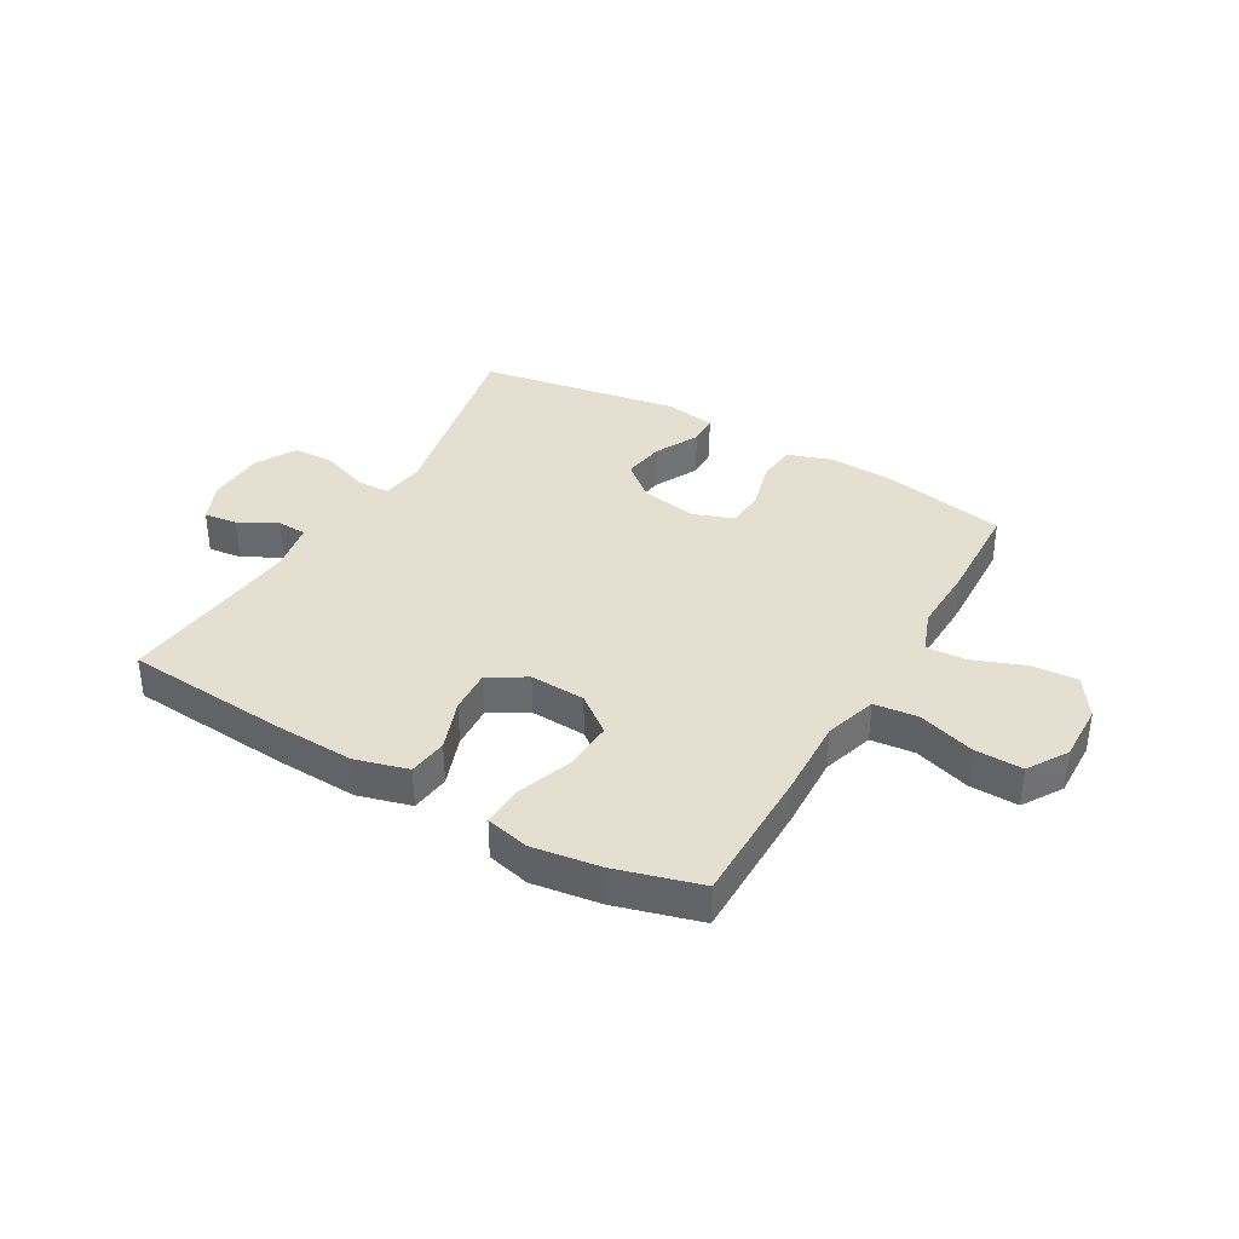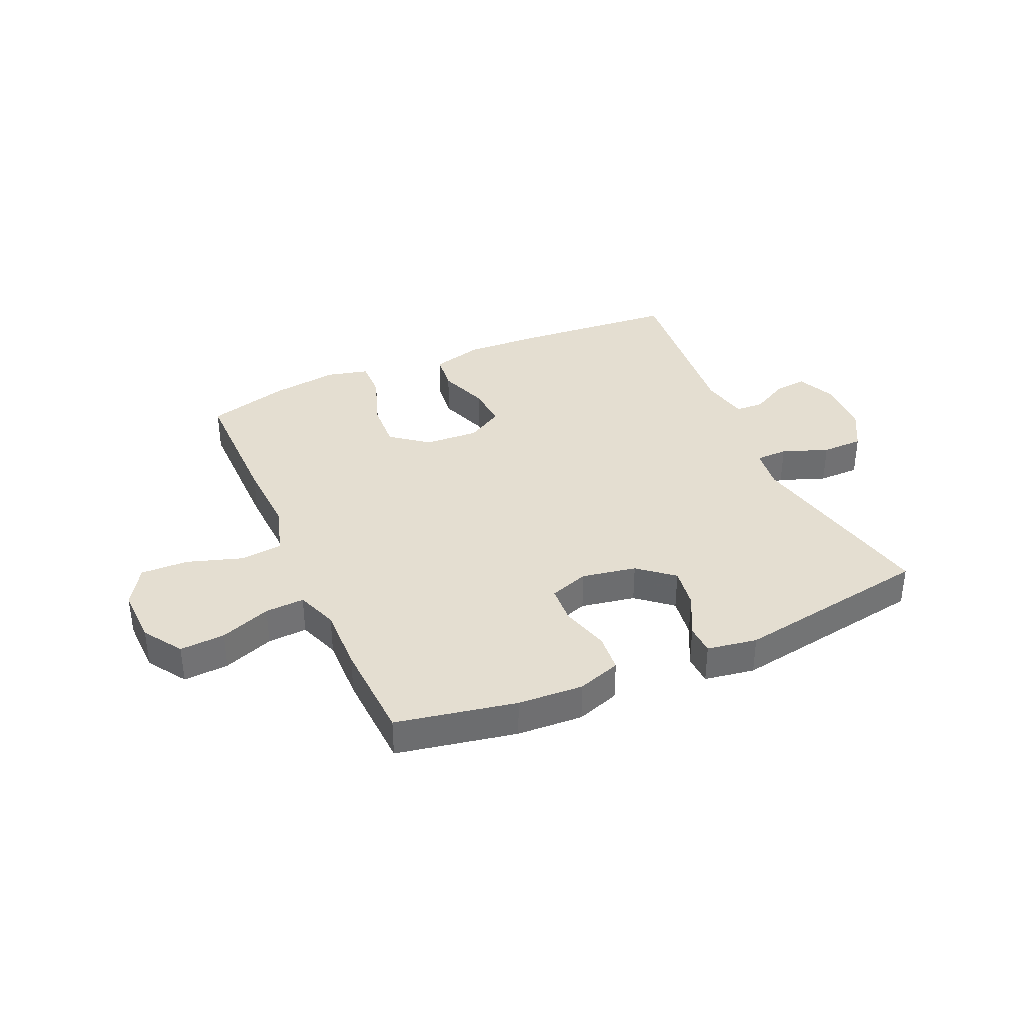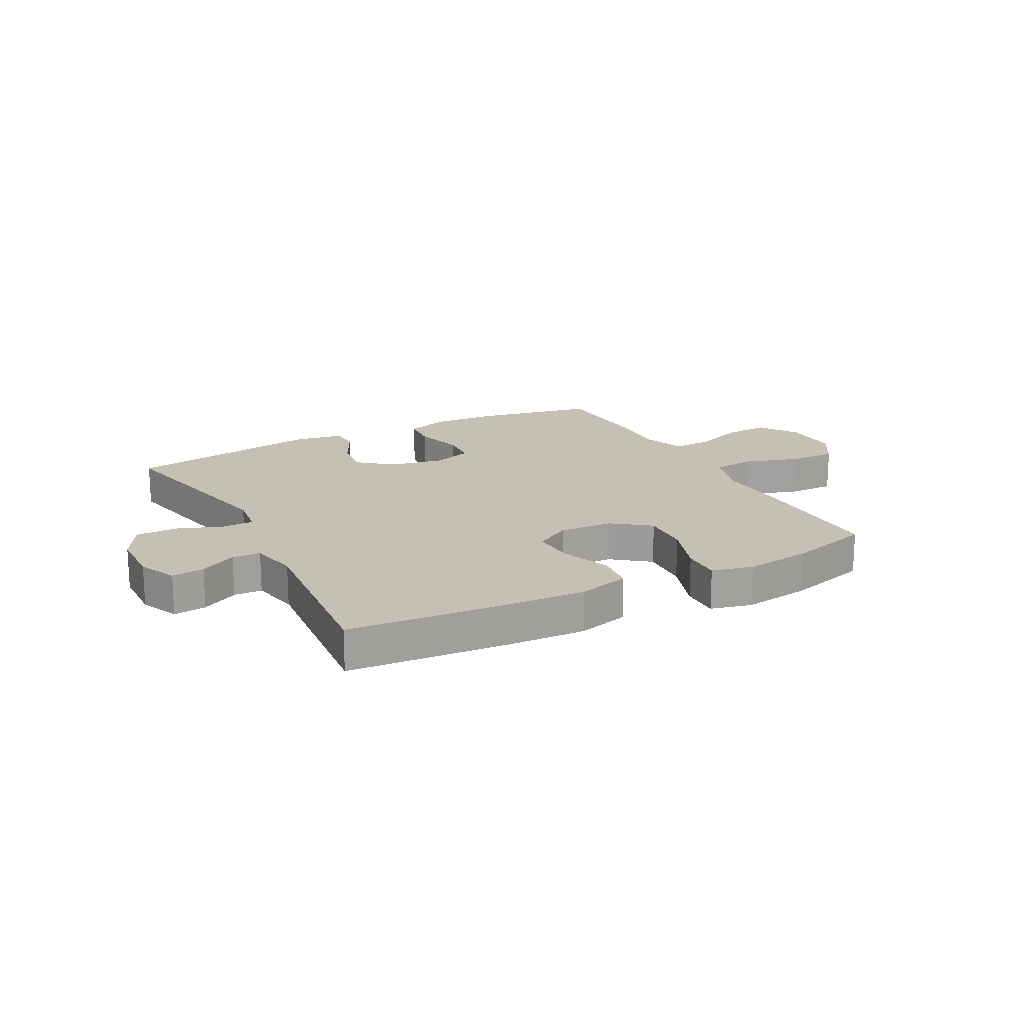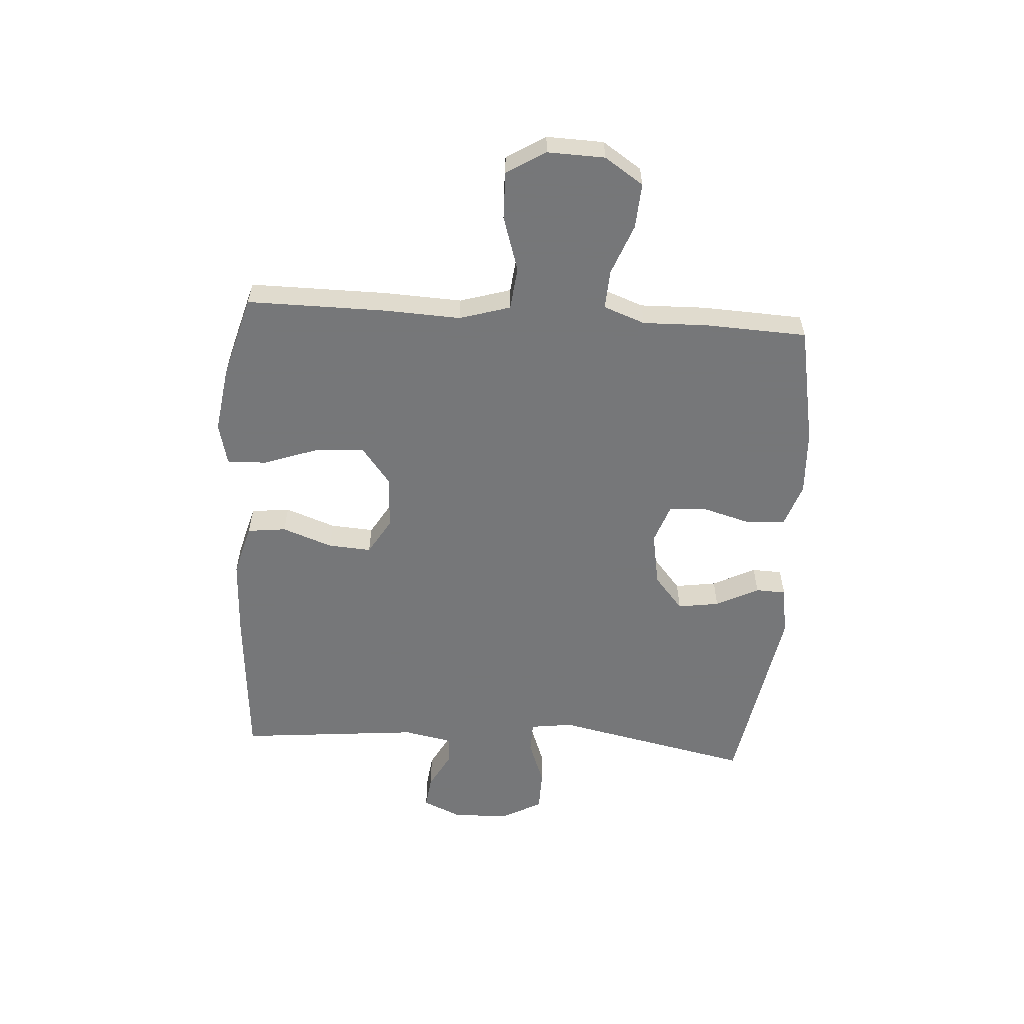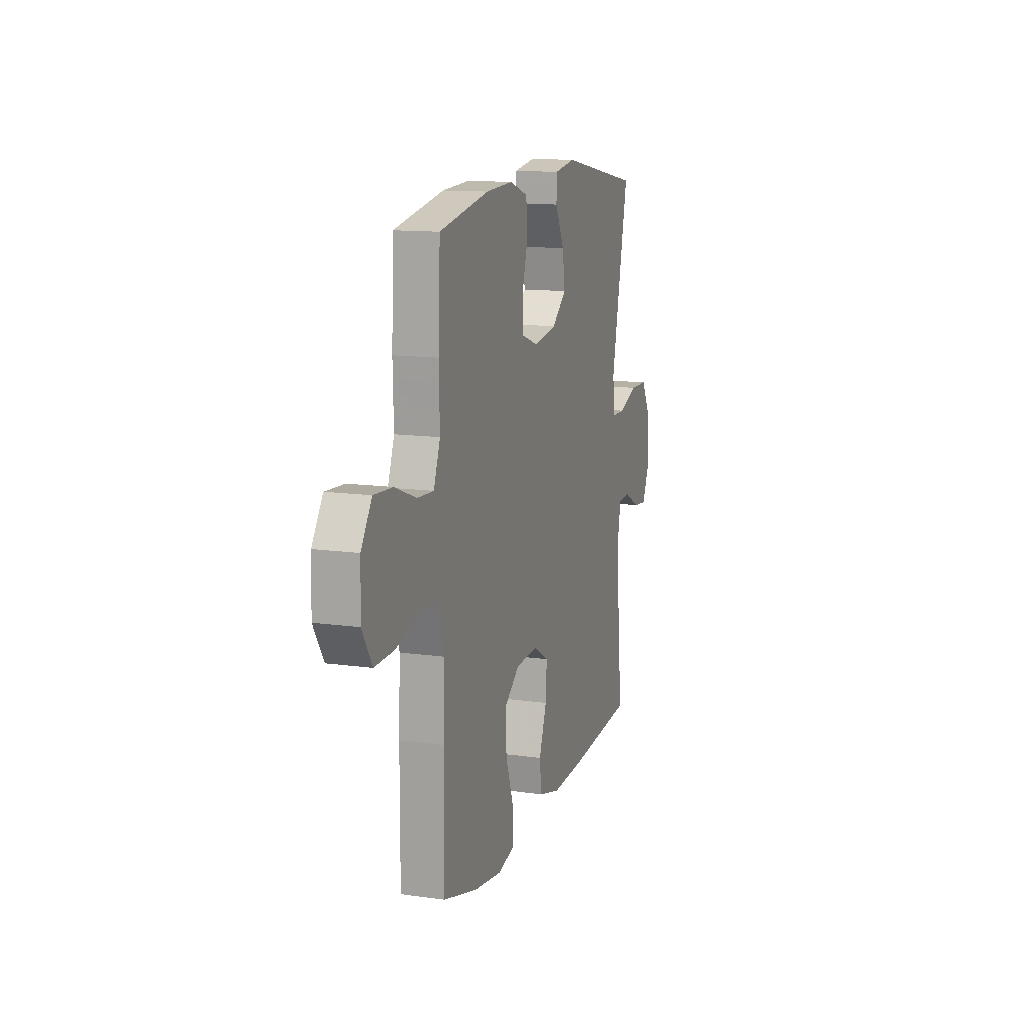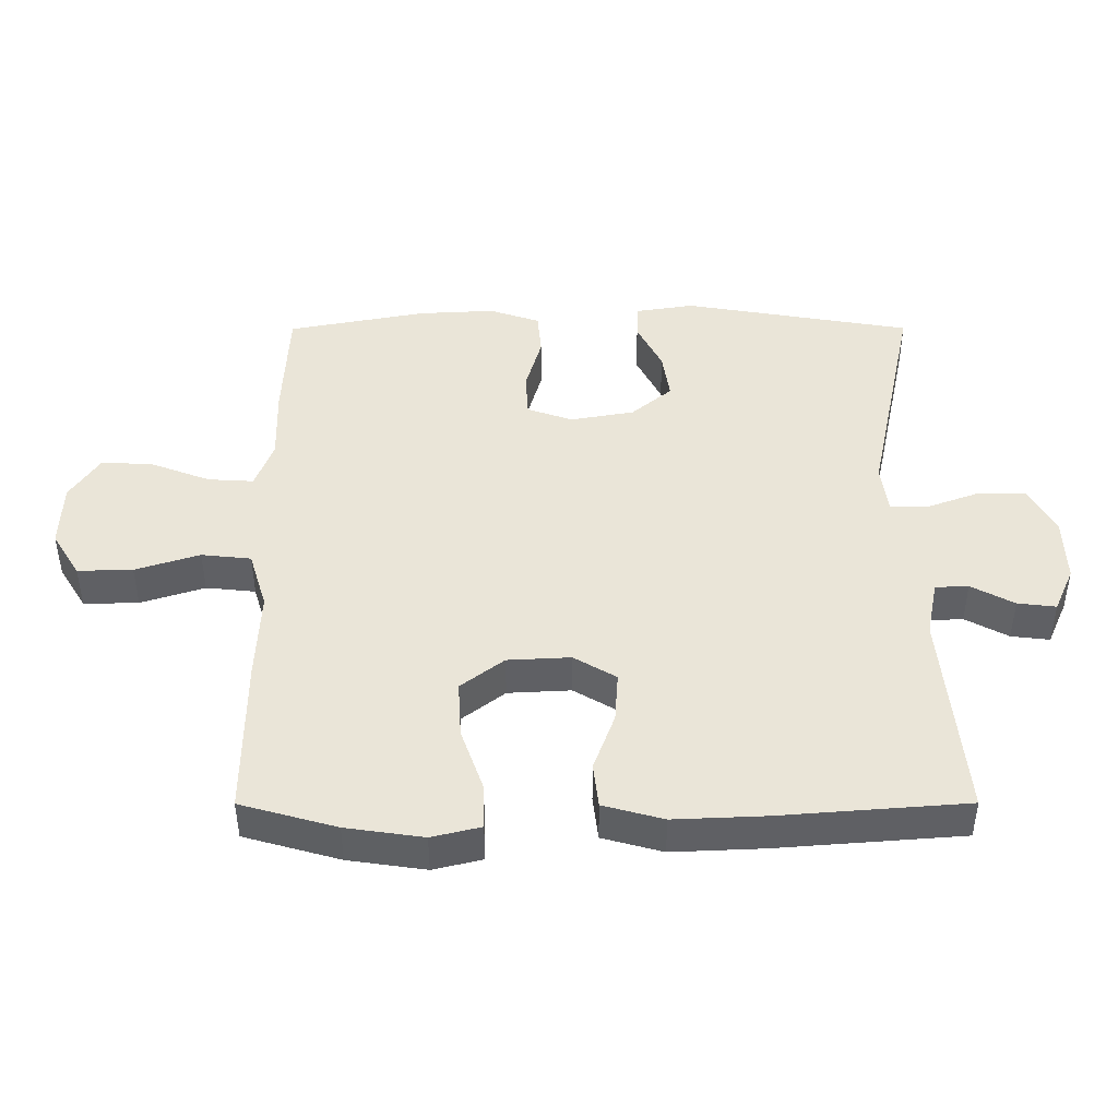
<metadata>
{"format":"obj","ext":"obj","renderer":"f3d","projection":"perspective","resolution":1024,"background":"white","views":[{"elev":36.8,"azim":-149.9,"up":"+Y"},{"elev":36.4,"azim":-23.8,"up":"+Y"},{"elev":18.0,"azim":152.1,"up":"+Y"},{"elev":-57.1,"azim":-93.8,"up":"+Y"},{"elev":12.8,"azim":-72.0,"up":"+Z"},{"elev":-45.1,"azim":0.1,"up":"+Z"}]}
</metadata>
<code>
v 0.5 0.07 -0.5
v 0.219 0.07 -0.522
v 0.081 0.07 -0.528
v -0.01 0.07 -0.503
v -0.018 0.07 -0.435
v 0.014 0.07 -0.347
v 0.019 0.07 -0.271
v -0.045 0.07 -0.233
v -0.14 0.07 -0.238
v -0.205 0.07 -0.288
v -0.2 0.07 -0.375
v -0.166 0.07 -0.471
v -0.164 0.07 -0.54
v -0.238 0.07 -0.558
v -0.355 0.07 -0.541
v -0.5 0.07 -0.5
v -0.499 0.07 -0.256
v -0.493 0.07 -0.122
v -0.52 0.07 -0.033
v -0.595 0.07 -0.025
v -0.692 0.07 -0.056
v -0.775 0.07 -0.058
v -0.817 0.07 0.01
v -0.814 0.07 0.11
v -0.769 0.07 0.178
v -0.69 0.07 0.173
v -0.601 0.07 0.139
v -0.532 0.07 0.135
v -0.505 0.07 0.208
v -0.508 0.07 0.323
v -0.5 0.07 0.5
v -0.29 0.07 0.54
v -0.175 0.07 0.546
v -0.099 0.07 0.52
v -0.093 0.07 0.453
v -0.117 0.07 0.368
v -0.113 0.07 0.3
v -0.044 0.07 0.276
v 0.052 0.07 0.293
v 0.113 0.07 0.344
v 0.102 0.07 0.417
v 0.064 0.07 0.492
v 0.066 0.07 0.545
v 0.154 0.07 0.559
v 0.5 0.07 0.5
v 0.427 0.07 0.152
v 0.437 0.07 0.077
v 0.493 0.07 0.076
v 0.574 0.07 0.106
v 0.647 0.07 0.105
v 0.686 0.07 0.034
v 0.689 0.07 -0.066
v 0.659 0.07 -0.134
v 0.601 0.07 -0.127
v 0.536 0.07 -0.092
v 0.486 0.07 -0.094
v 0.469 0.07 -0.18
v 0.5 0 -0.5
v 0.219 0 -0.522
v 0.081 0 -0.528
v -0.01 0 -0.503
v -0.018 0 -0.435
v 0.014 0 -0.347
v 0.019 0 -0.271
v -0.045 0 -0.233
v -0.14 0 -0.238
v -0.205 0 -0.288
v -0.2 0 -0.375
v -0.166 0 -0.471
v -0.164 0 -0.54
v -0.238 0 -0.558
v -0.355 0 -0.541
v -0.5 0 -0.5
v -0.499 0 -0.256
v -0.493 0 -0.122
v -0.52 0 -0.033
v -0.595 0 -0.025
v -0.692 0 -0.056
v -0.775 0 -0.058
v -0.817 0 0.01
v -0.814 0 0.11
v -0.769 0 0.178
v -0.69 0 0.173
v -0.601 0 0.139
v -0.532 0 0.135
v -0.505 0 0.208
v -0.508 0 0.323
v -0.5 0 0.5
v -0.29 0 0.54
v -0.175 0 0.546
v -0.099 0 0.52
v -0.093 0 0.453
v -0.117 0 0.368
v -0.113 0 0.3
v -0.044 0 0.276
v 0.052 0 0.293
v 0.113 0 0.344
v 0.102 0 0.417
v 0.064 0 0.492
v 0.066 0 0.545
v 0.154 0 0.559
v 0.5 0 0.5
v 0.427 0 0.152
v 0.437 0 0.077
v 0.493 0 0.076
v 0.574 0 0.106
v 0.647 0 0.105
v 0.686 0 0.034
v 0.689 0 -0.066
v 0.659 0 -0.134
v 0.601 0 -0.127
v 0.536 0 -0.092
v 0.486 0 -0.094
v 0.469 0 -0.18
f 52 53 54 55
f 52 55 56
f 51 52 56
f 48 49 50 51
f 47 48 51 56
f 43 44 45 46
f 41 42 43 46
f 40 41 46 47
f 39 40 47 56
f 33 34 35 36
f 33 36 37
f 32 33 37
f 29 30 31 32
f 28 29 32 37
f 24 25 26 27
f 24 27 28
f 23 24 28
f 20 21 22 23
f 19 20 23 28
f 18 19 28 37
f 11 12 13 14
f 10 11 14 15
f 3 4 5 6
f 3 6 7
f 57 1 2 3
f 57 3 7
f 38 39 56 57
f 38 57 7 8
f 37 38 8 9
f 18 37 9 10
f 16 17 18
f 10 15 16 18
f 112 111 110 109
f 113 112 109
f 113 109 108
f 108 107 106 105
f 113 108 105 104
f 103 102 101 100
f 103 100 99 98
f 104 103 98 97
f 113 104 97 96
f 93 92 91 90
f 94 93 90
f 94 90 89
f 89 88 87 86
f 94 89 86 85
f 84 83 82 81
f 85 84 81
f 85 81 80
f 80 79 78 77
f 85 80 77 76
f 94 85 76 75
f 71 70 69 68
f 72 71 68 67
f 63 62 61 60
f 64 63 60
f 60 59 58 114
f 64 60 114
f 114 113 96 95
f 65 64 114 95
f 66 65 95 94
f 67 66 94 75
f 75 74 73
f 75 73 72 67
f 1 58 59 2
f 2 59 60 3
f 3 60 61 4
f 4 61 62 5
f 5 62 63 6
f 6 63 64 7
f 7 64 65 8
f 8 65 66 9
f 9 66 67 10
f 10 67 68 11
f 11 68 69 12
f 12 69 70 13
f 13 70 71 14
f 14 71 72 15
f 15 72 73 16
f 16 73 74 17
f 17 74 75 18
f 18 75 76 19
f 19 76 77 20
f 20 77 78 21
f 21 78 79 22
f 22 79 80 23
f 23 80 81 24
f 24 81 82 25
f 25 82 83 26
f 26 83 84 27
f 27 84 85 28
f 28 85 86 29
f 29 86 87 30
f 30 87 88 31
f 31 88 89 32
f 32 89 90 33
f 33 90 91 34
f 34 91 92 35
f 35 92 93 36
f 36 93 94 37
f 37 94 95 38
f 38 95 96 39
f 39 96 97 40
f 40 97 98 41
f 41 98 99 42
f 42 99 100 43
f 43 100 101 44
f 44 101 102 45
f 45 102 103 46
f 46 103 104 47
f 47 104 105 48
f 48 105 106 49
f 49 106 107 50
f 50 107 108 51
f 51 108 109 52
f 52 109 110 53
f 53 110 111 54
f 54 111 112 55
f 55 112 113 56
f 56 113 114 57
f 57 114 58 1

</code>
